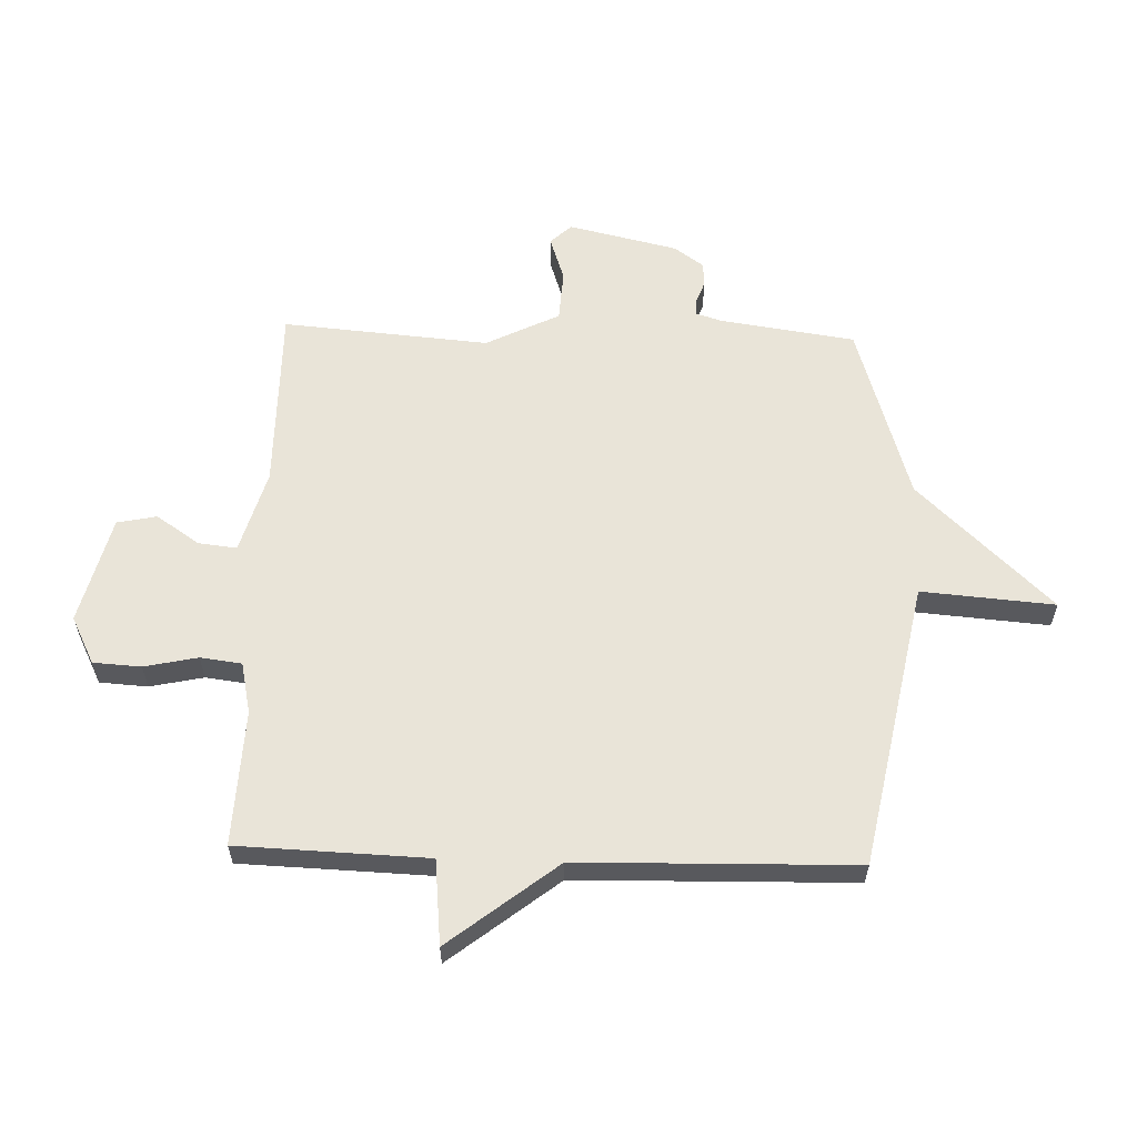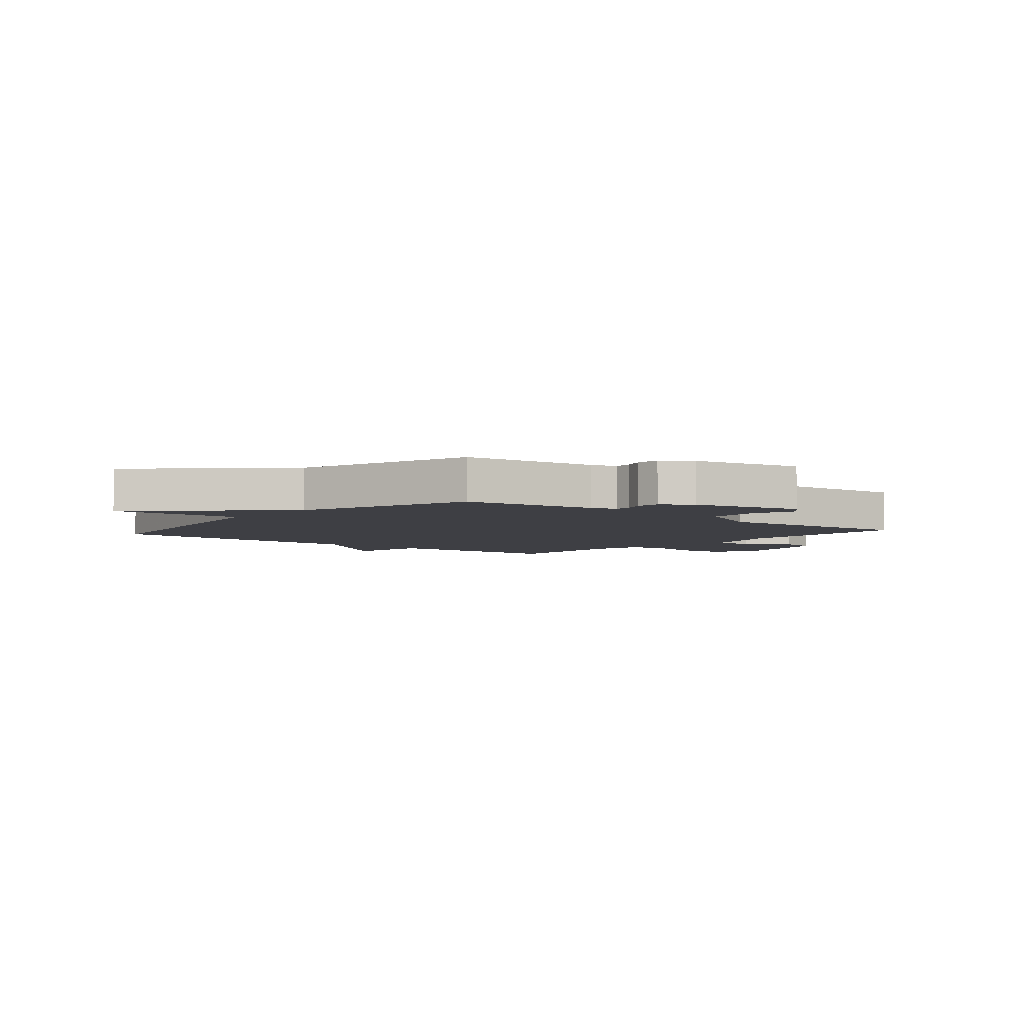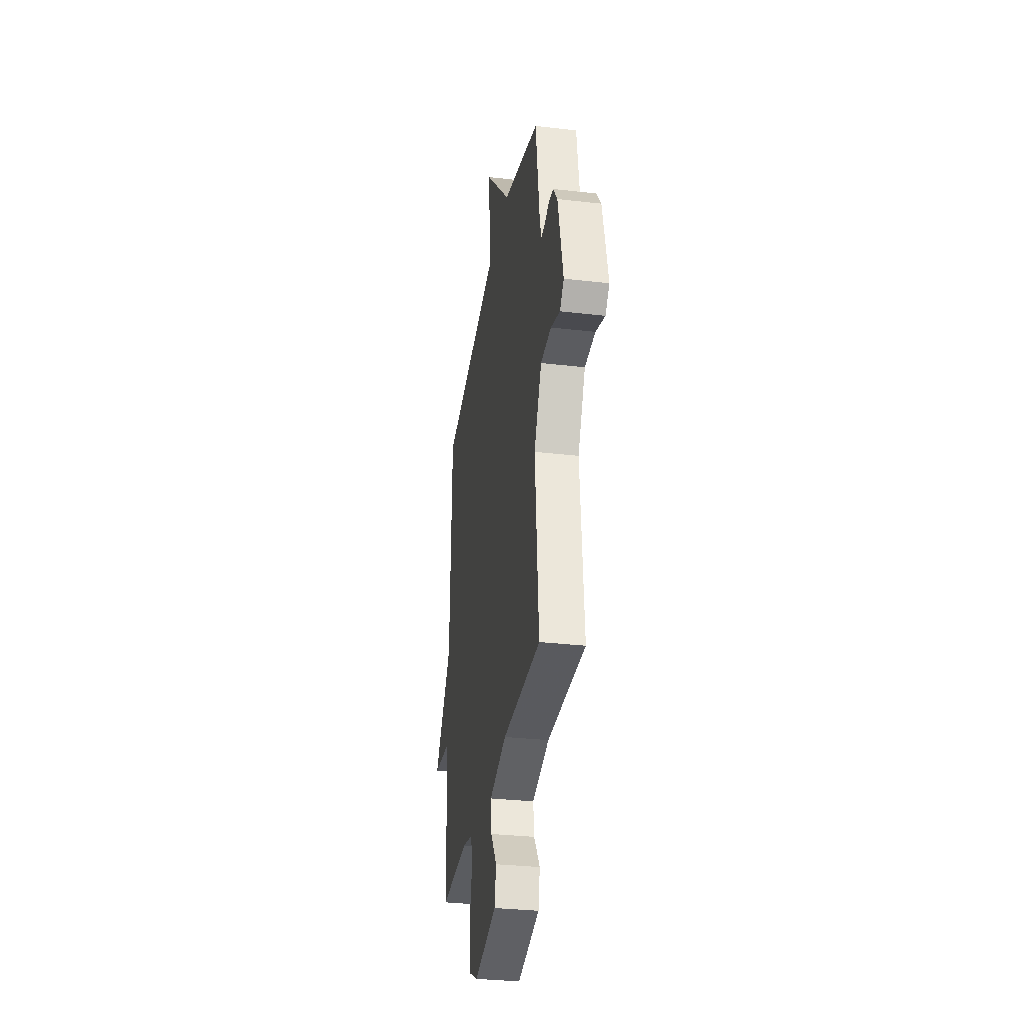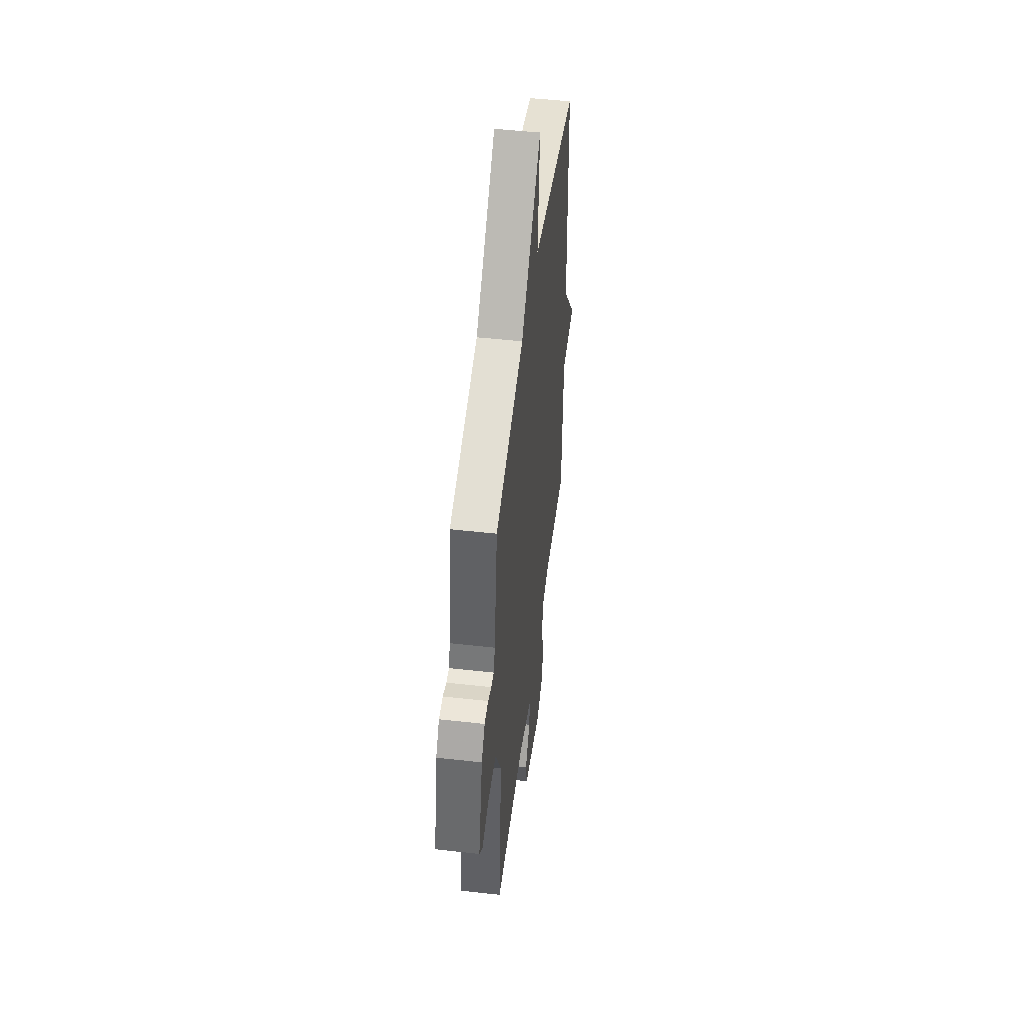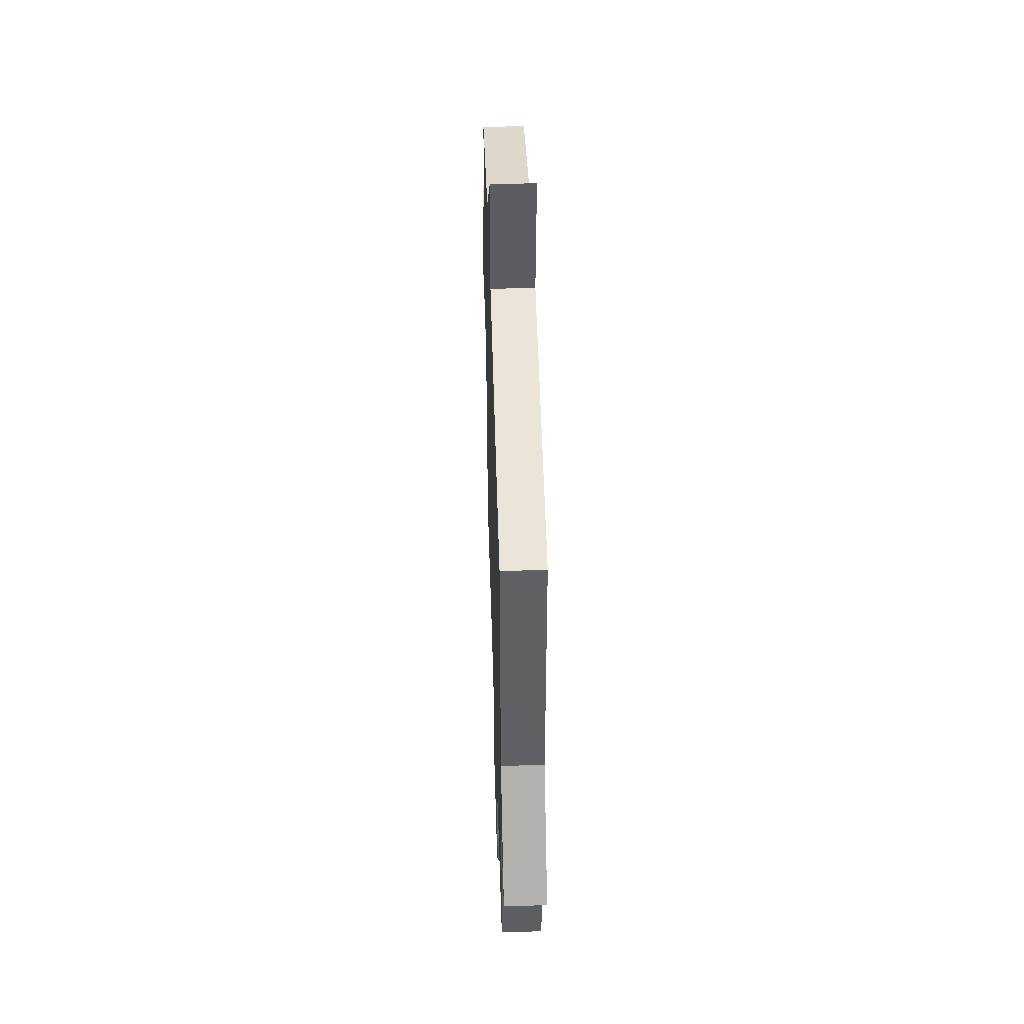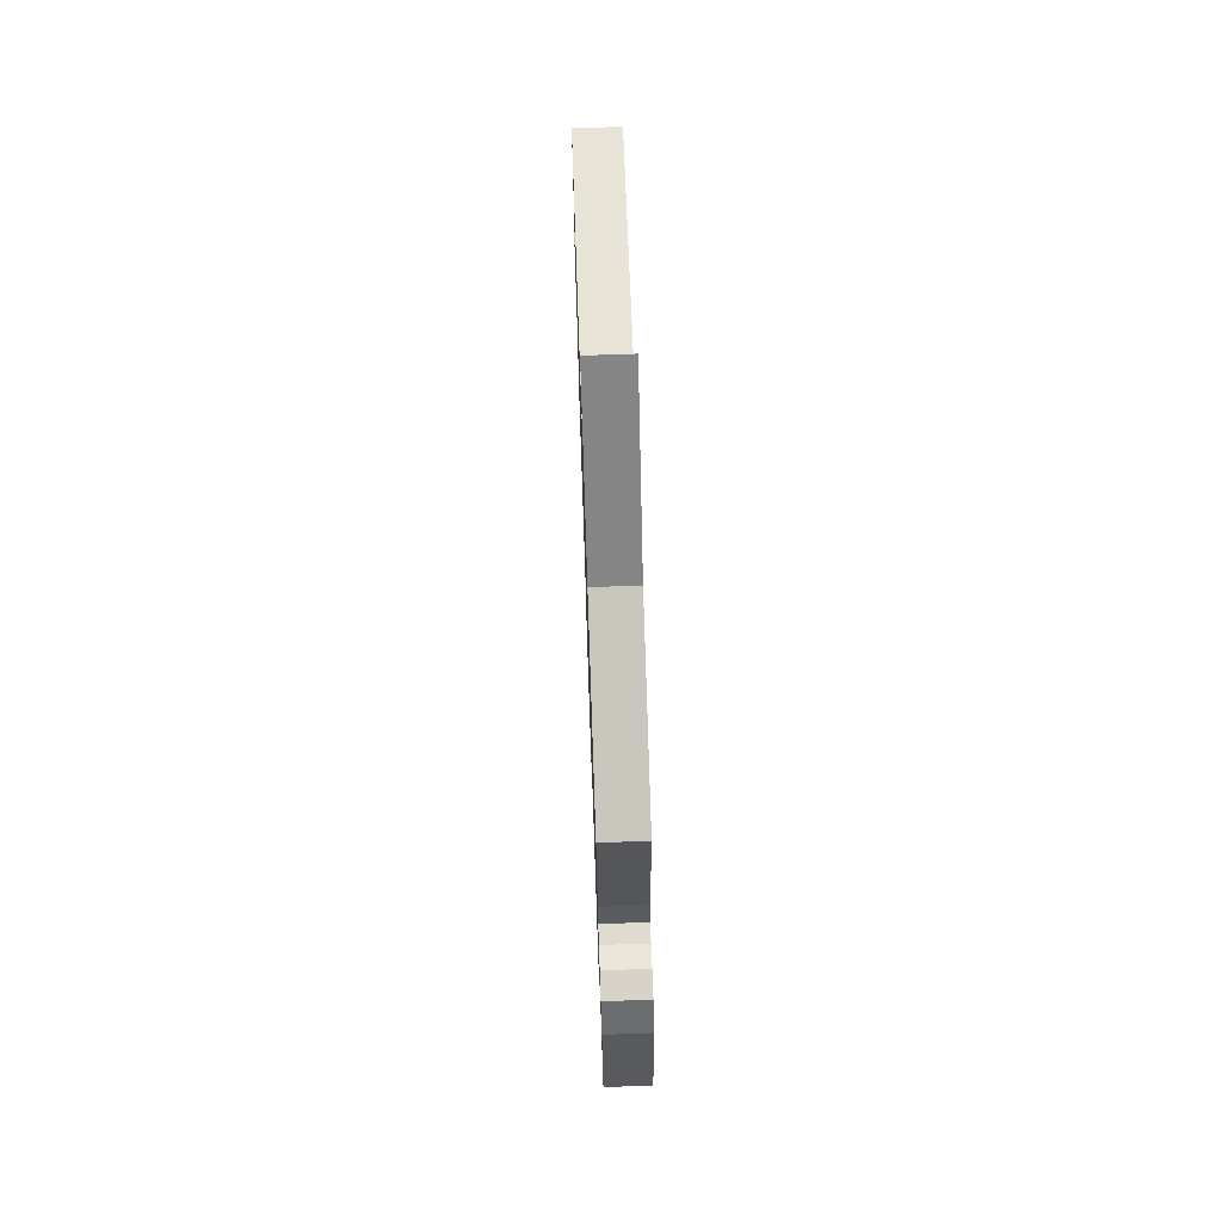
<metadata>
{"format":"obj","ext":"obj","renderer":"f3d","projection":"perspective","resolution":1024,"background":"white","views":[{"elev":59.8,"azim":-88.1,"up":"+Y"},{"elev":-4.4,"azim":49.6,"up":"+Y"},{"elev":-32.0,"azim":80.7,"up":"+Z"},{"elev":49.1,"azim":97.1,"up":"+Z"},{"elev":48.8,"azim":-91.8,"up":"+Z"},{"elev":72.1,"azim":88.0,"up":"+Z"}]}
</metadata>
<code>
v -0.5 0.07 0.5
v -0.007 0.07 0.595
v -0.025 0.07 0.824
v 0.193 0.07 0.595
v 0.5 0.07 0.5
v 0.533 0.07 0.268
v 0.547 0.07 0.223
v 0.576 0.07 0.224
v 0.613 0.07 0.238
v 0.654 0.07 0.235
v 0.69 0.07 0.185
v 0.733 0.07 -0.004
v 0.699 0.07 -0.04
v 0.622 0.07 -0.014
v 0.534 0.07 -0.019
v 0.471 0.07 -0.145
v 0.5 0.07 -0.5
v 0.182 0.07 -0.499
v 0.039 0.07 -0.54
v 0.046 0.07 -0.606
v 0.096 0.07 -0.68
v 0.082 0.07 -0.748
v -0.104 0.07 -0.795
v -0.185 0.07 -0.754
v -0.19 0.07 -0.672
v -0.17 0.07 -0.58
v -0.179 0.07 -0.509
v -0.267 0.07 -0.49
v -0.5 0.07 -0.5
v -0.511 0.07 -0.174
v -0.657 0.07 -0.159
v -0.511 0.07 0.026
v -0.5 0 0.5
v -0.007 0 0.595
v -0.025 0 0.824
v 0.193 0 0.595
v 0.5 0 0.5
v 0.533 0 0.268
v 0.547 0 0.223
v 0.576 0 0.224
v 0.613 0 0.238
v 0.654 0 0.235
v 0.69 0 0.185
v 0.733 0 -0.004
v 0.699 0 -0.04
v 0.622 0 -0.014
v 0.534 0 -0.019
v 0.471 0 -0.145
v 0.5 0 -0.5
v 0.182 0 -0.499
v 0.039 0 -0.54
v 0.046 0 -0.606
v 0.096 0 -0.68
v 0.082 0 -0.748
v -0.104 0 -0.795
v -0.185 0 -0.754
v -0.19 0 -0.672
v -0.17 0 -0.58
v -0.179 0 -0.509
v -0.267 0 -0.49
v -0.5 0 -0.5
v -0.511 0 -0.174
v -0.657 0 -0.159
v -0.511 0 0.026
f 30 31 32
f 32 1 2
f 30 32 2
f 29 30 2
f 28 29 2
f 27 28 2
f 26 27 2
f 24 25 26
f 23 24 26
f 22 23 26
f 21 22 26
f 20 21 26
f 19 20 26
f 18 19 26 2
f 2 3 4
f 18 2 4
f 17 18 4
f 16 17 4
f 4 5 6
f 16 4 6
f 15 16 6
f 12 13 14
f 11 12 14
f 10 11 14
f 9 10 14
f 8 9 14
f 7 8 14 15
f 6 7 15
f 64 63 62
f 34 33 64
f 34 64 62
f 34 62 61
f 34 61 60
f 34 60 59
f 34 59 58
f 58 57 56
f 58 56 55
f 58 55 54
f 58 54 53
f 58 53 52
f 58 52 51
f 34 58 51 50
f 36 35 34
f 36 34 50
f 36 50 49
f 36 49 48
f 38 37 36
f 38 36 48
f 38 48 47
f 46 45 44
f 46 44 43
f 46 43 42
f 46 42 41
f 46 41 40
f 47 46 40 39
f 47 39 38
f 1 33 34 2
f 2 34 35 3
f 3 35 36 4
f 4 36 37 5
f 5 37 38 6
f 6 38 39 7
f 7 39 40 8
f 8 40 41 9
f 9 41 42 10
f 10 42 43 11
f 11 43 44 12
f 12 44 45 13
f 13 45 46 14
f 14 46 47 15
f 15 47 48 16
f 16 48 49 17
f 17 49 50 18
f 18 50 51 19
f 19 51 52 20
f 20 52 53 21
f 21 53 54 22
f 22 54 55 23
f 23 55 56 24
f 24 56 57 25
f 25 57 58 26
f 26 58 59 27
f 27 59 60 28
f 28 60 61 29
f 29 61 62 30
f 30 62 63 31
f 31 63 64 32
f 32 64 33 1

</code>
